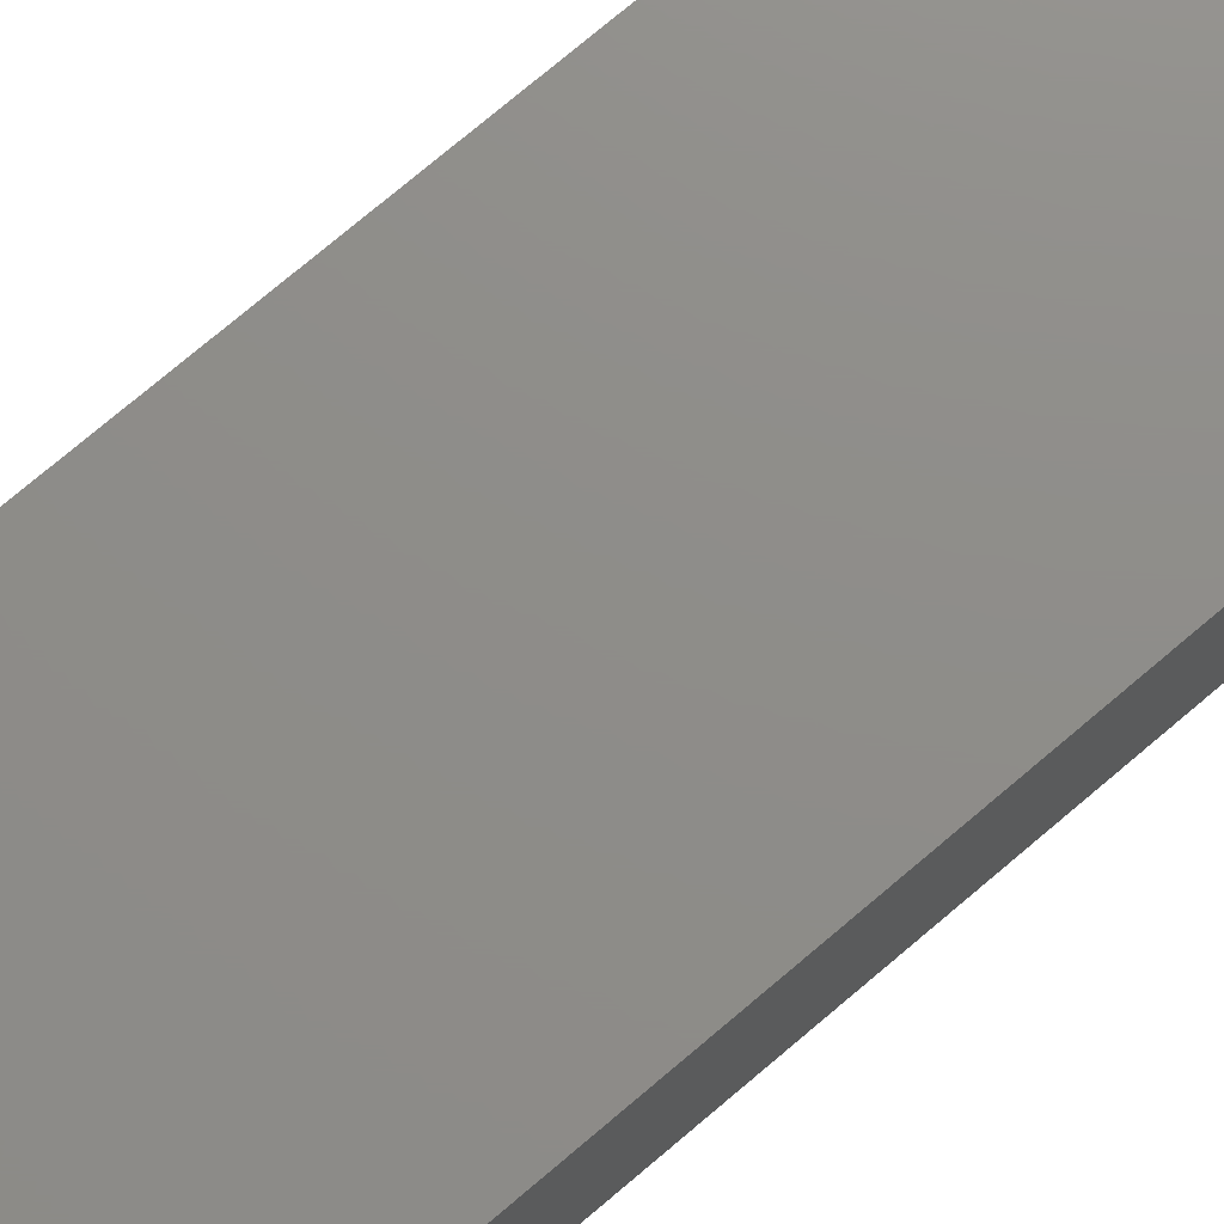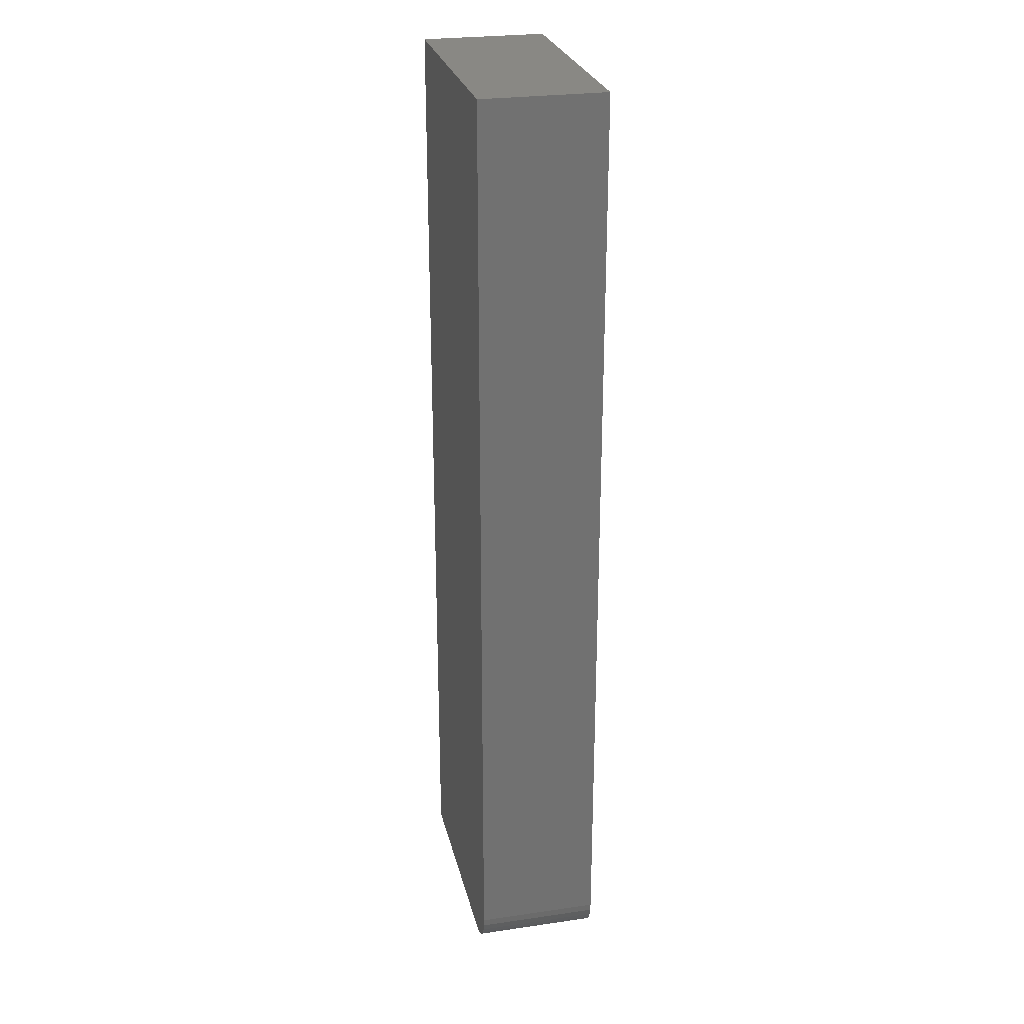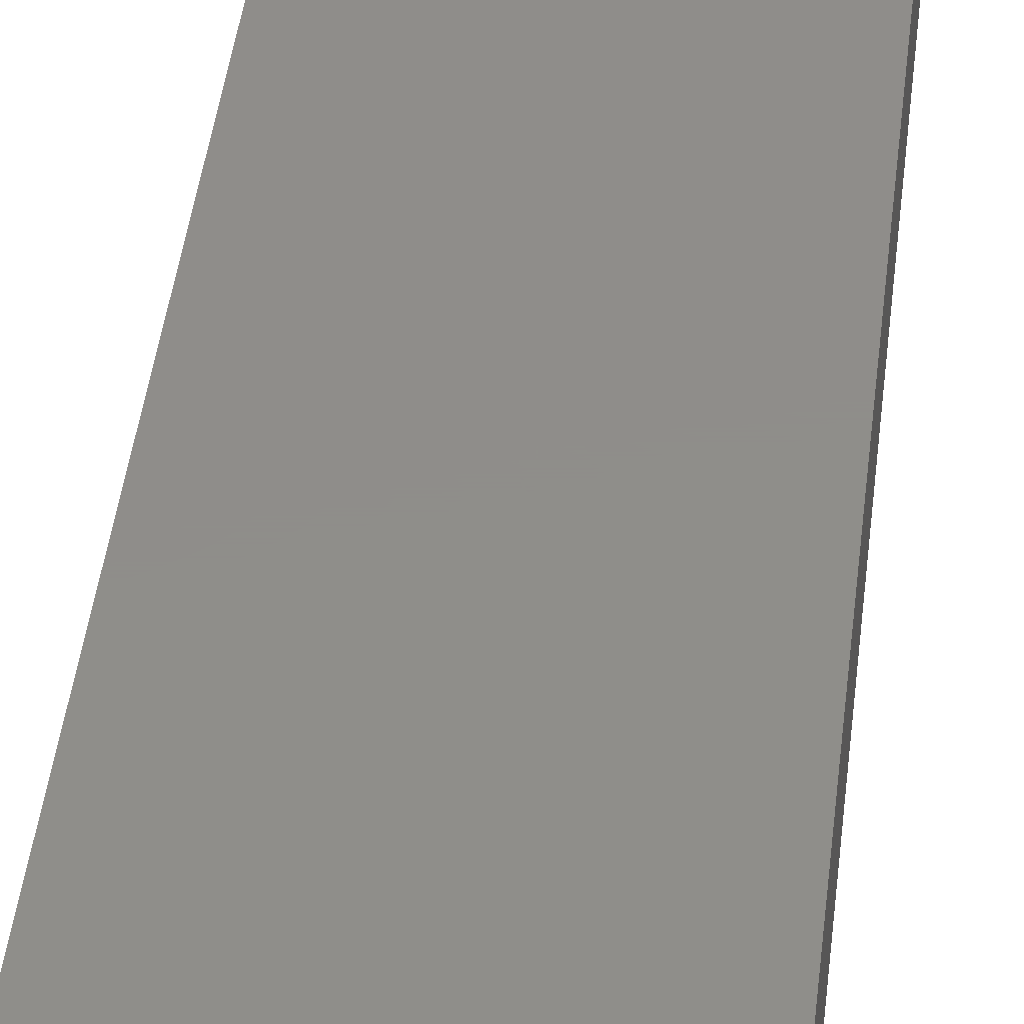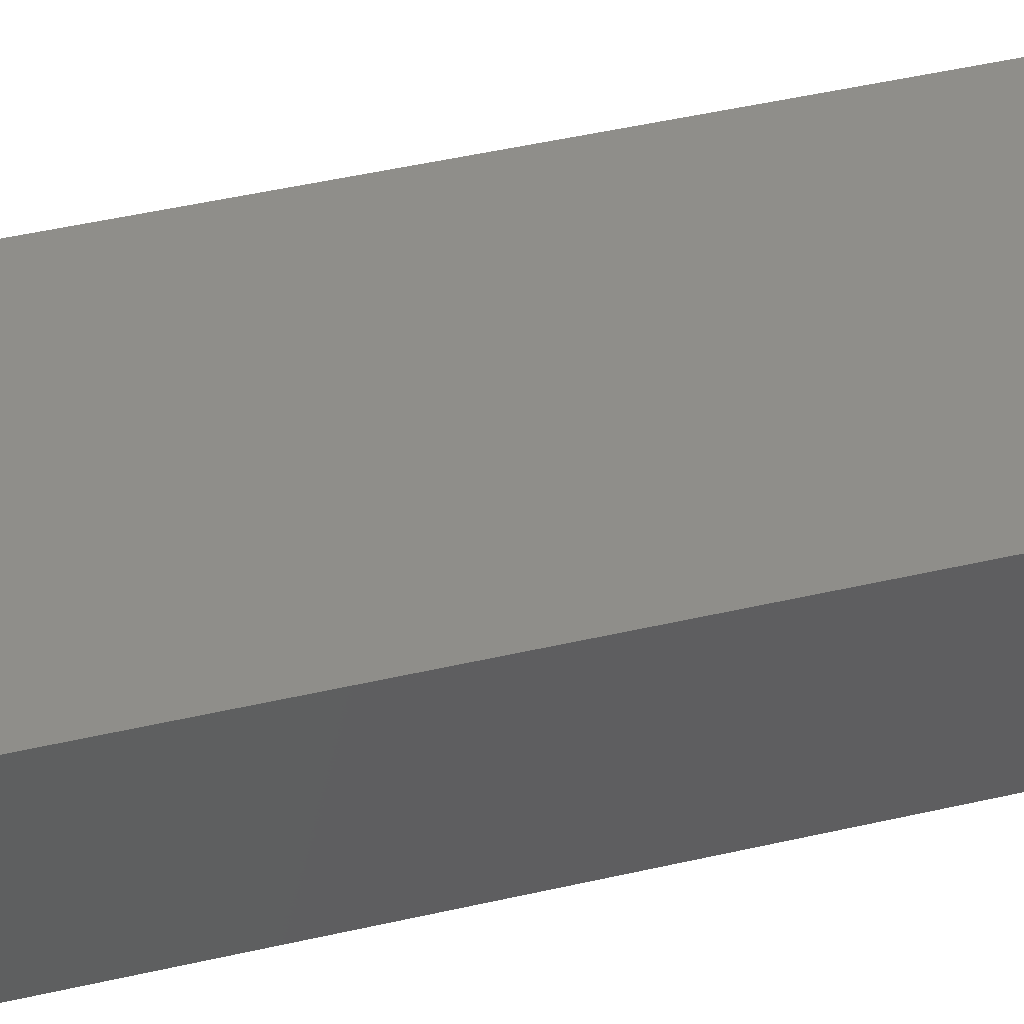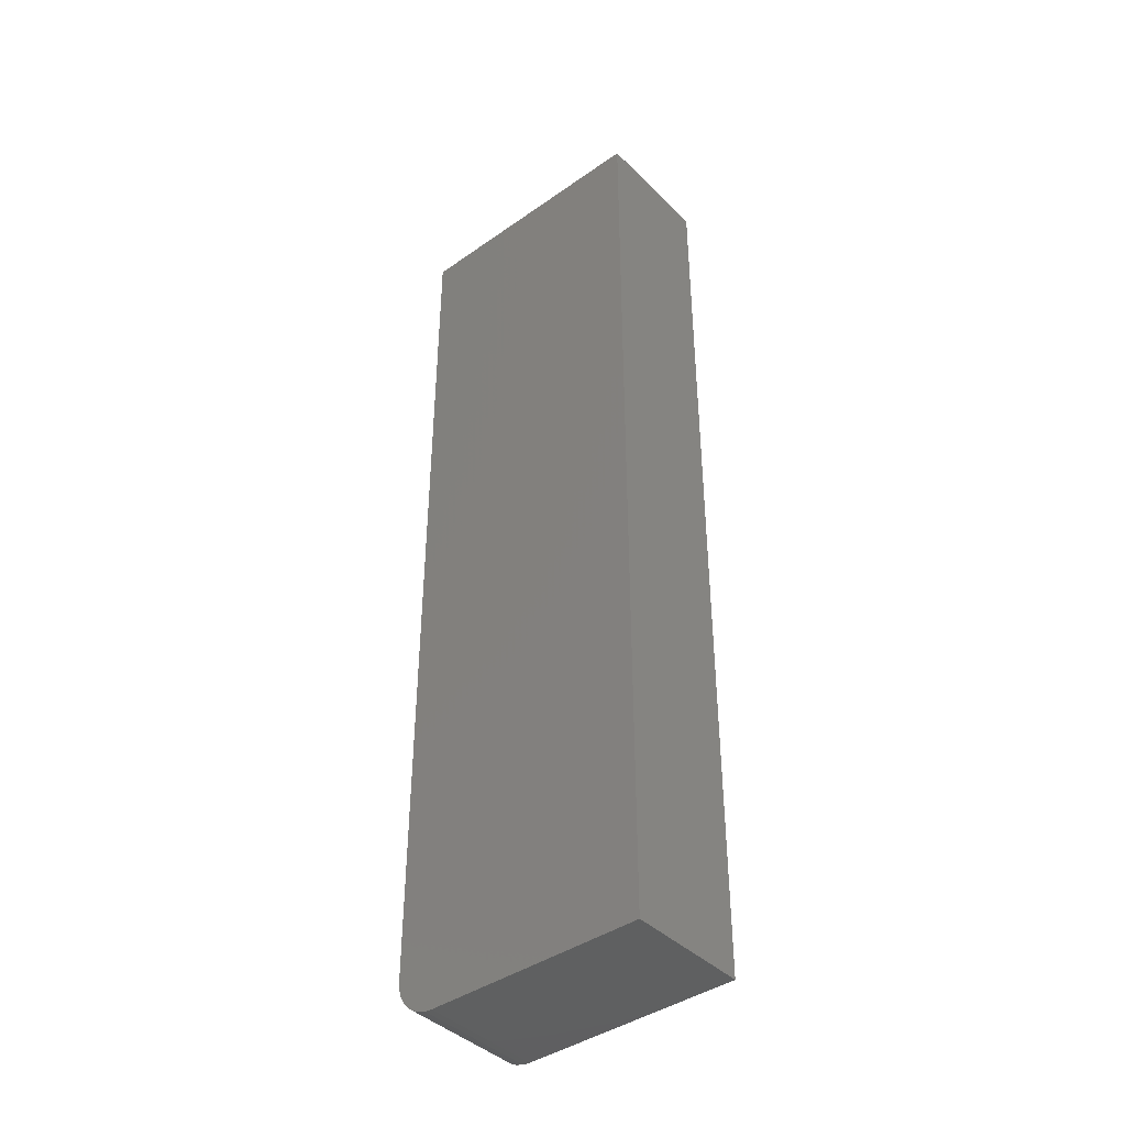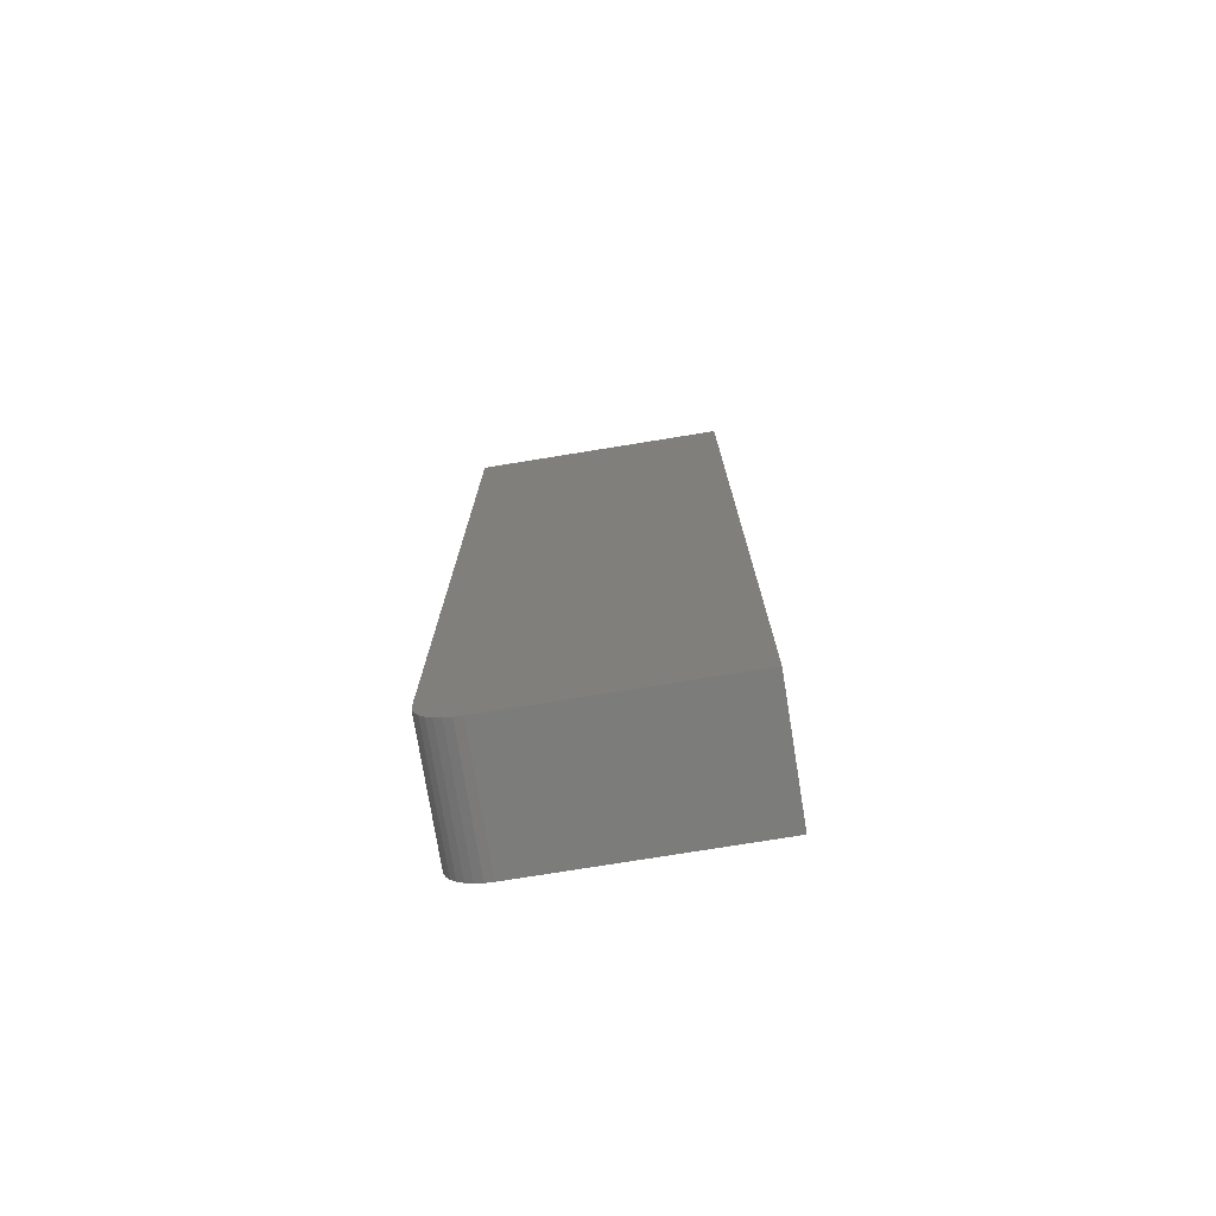
<metadata>
{"format":"stl","ext":"stl","renderer":"f3d","projection":"perspective","resolution":1024,"background":"white","views":[{"elev":74.2,"azim":-130.4,"up":"+Y"},{"elev":26.5,"azim":-102.8,"up":"+Z"},{"elev":42.3,"azim":6.5,"up":"+Y"},{"elev":43.6,"azim":74.5,"up":"+Y"},{"elev":-41.3,"azim":40.4,"up":"+Z"},{"elev":-75.7,"azim":9.2,"up":"+Z"}]}
</metadata>
<code>
# stl→obj: 24 verts, 44 faces
v -0.07031 -0.04688 0
v -0.07031 0.04934 0
v 0.1016 -0.04688 0
v 0.1016 0.04934 0
v -0.1016 0.04934 0.03125
v -0.1016 -0.04688 0.03125
v -0.1016 0.04934 0.75
v -0.1016 -0.04688 0.75
v -0.08227 0.04934 0.002379
v -0.07641 0.04934 0.0006005
v -0.0963 0.04934 0.01389
v -0.09918 0.04934 0.01929
v -0.08767 0.04934 0.005267
v -0.09241 0.04934 0.009153
v 0.1016 0.04934 0.75
v -0.101 0.04934 0.02515
v -0.08767 -0.04688 0.005267
v -0.09918 -0.04688 0.01929
v -0.0963 -0.04688 0.01389
v -0.09241 -0.04688 0.009153
v 0.1016 -0.04688 0.75
v -0.101 -0.04688 0.02515
v -0.08227 -0.04688 0.002379
v -0.07641 -0.04688 0.0006005
f 1 2 3
f 3 2 4
f 5 6 7
f 7 6 8
f 2 9 4
f 2 10 9
f 11 12 13
f 13 14 11
f 15 4 16
f 15 16 5
f 15 5 7
f 16 4 9
f 16 9 13
f 16 13 12
f 17 18 19
f 17 19 20
f 21 8 6
f 21 6 22
f 21 22 3
f 22 18 17
f 22 17 23
f 22 23 24
f 22 24 1
f 22 1 3
f 2 1 10
f 10 1 24
f 10 24 9
f 9 24 23
f 9 23 13
f 13 23 17
f 13 17 14
f 14 17 20
f 14 20 11
f 11 20 19
f 11 19 12
f 12 19 18
f 12 18 16
f 16 18 22
f 16 22 5
f 5 22 6
f 8 21 7
f 7 21 15
f 3 4 21
f 21 4 15

</code>
